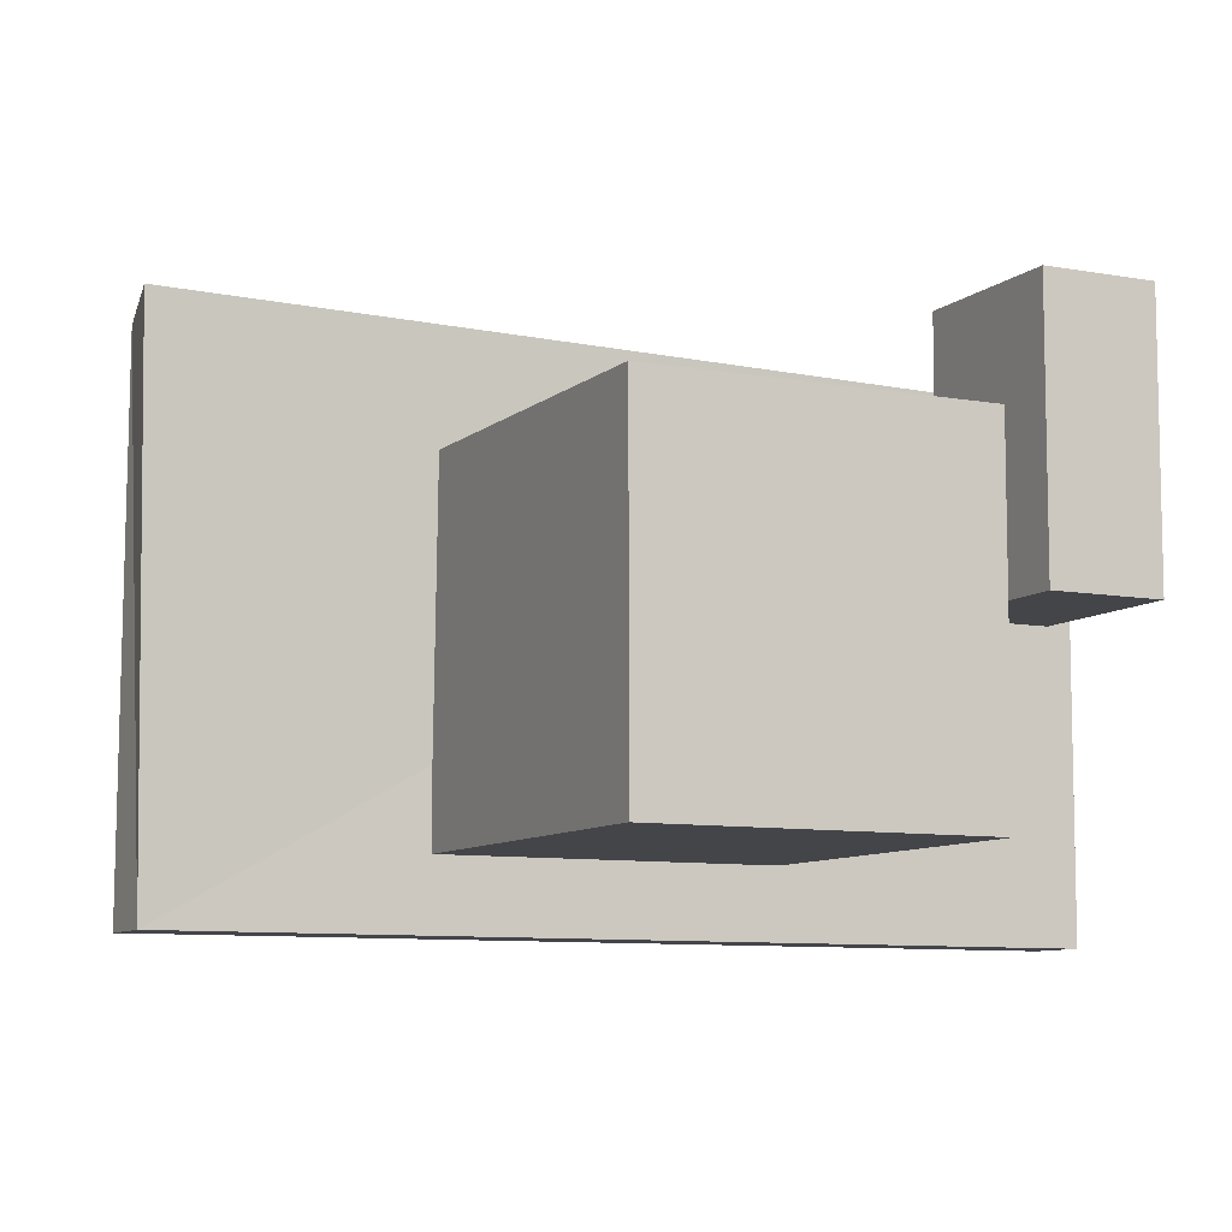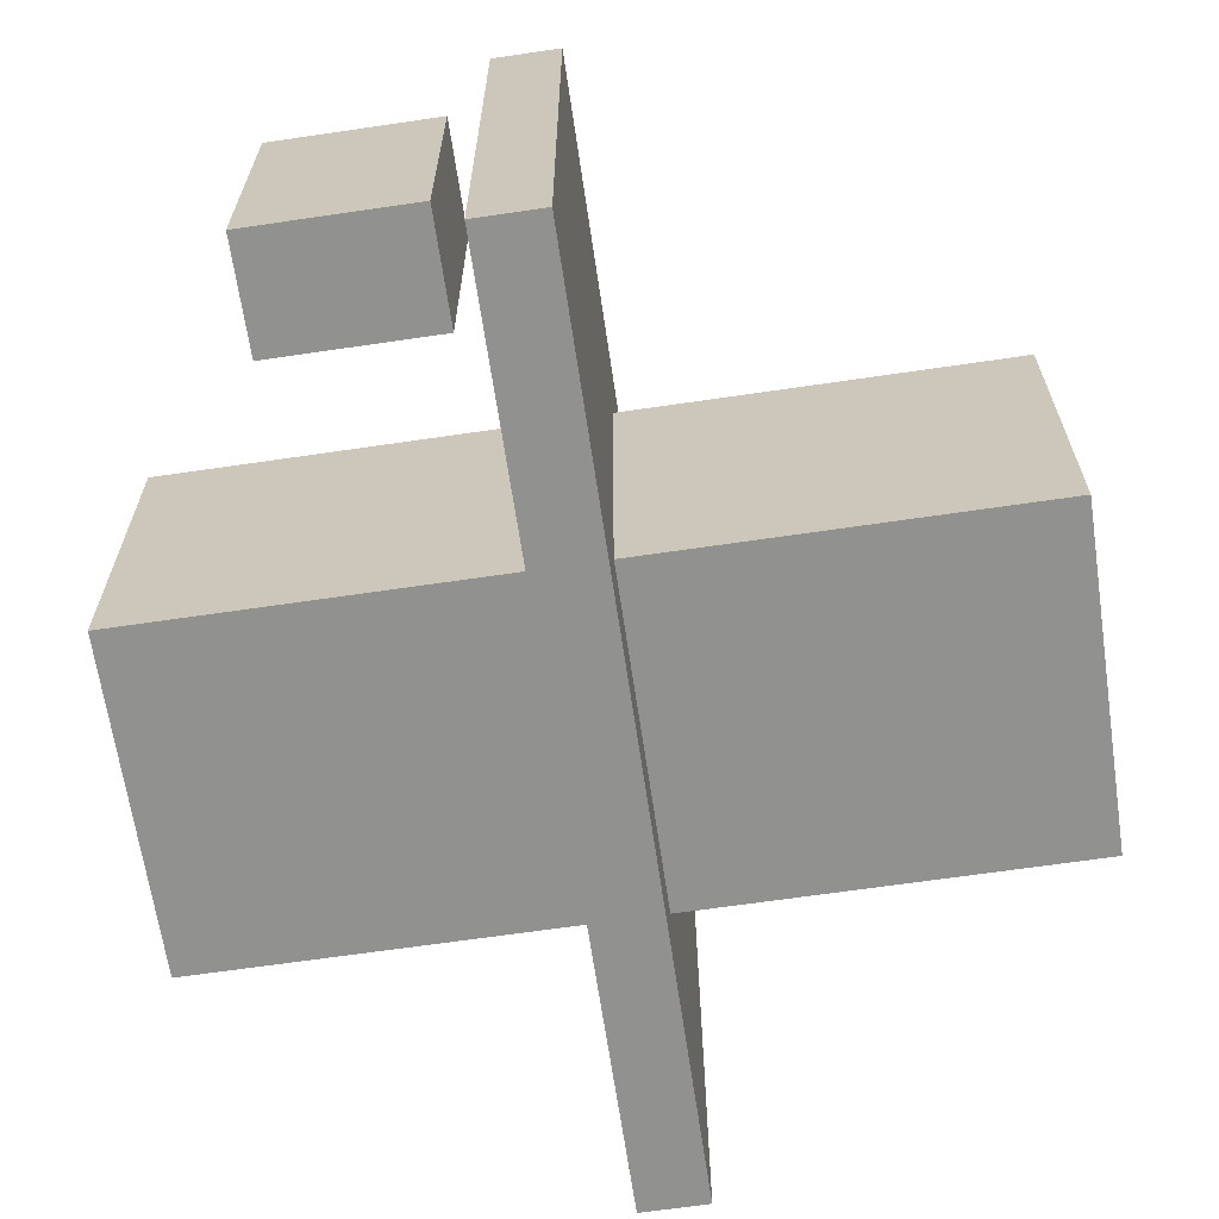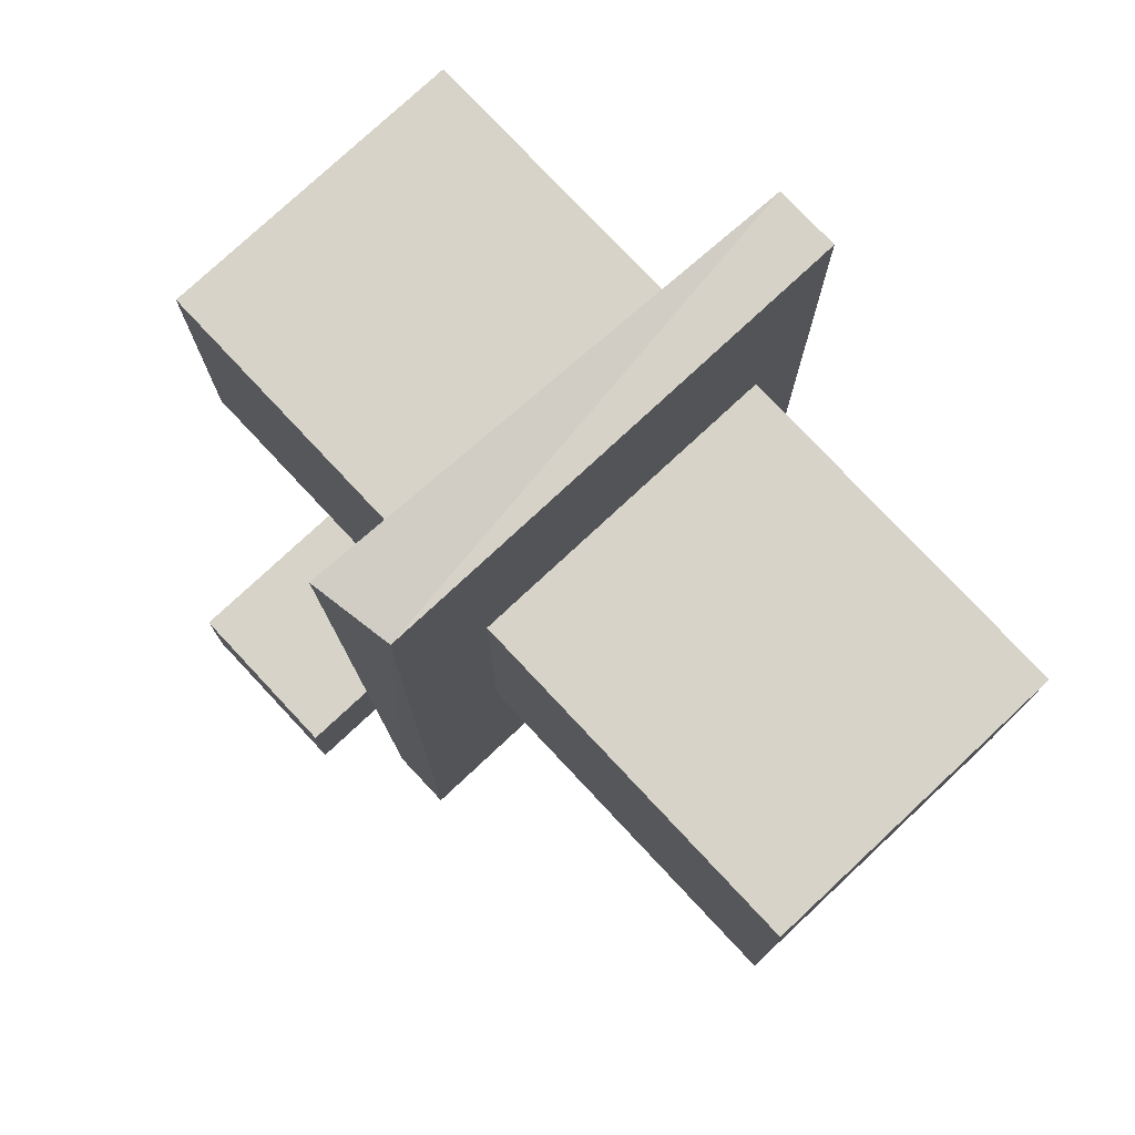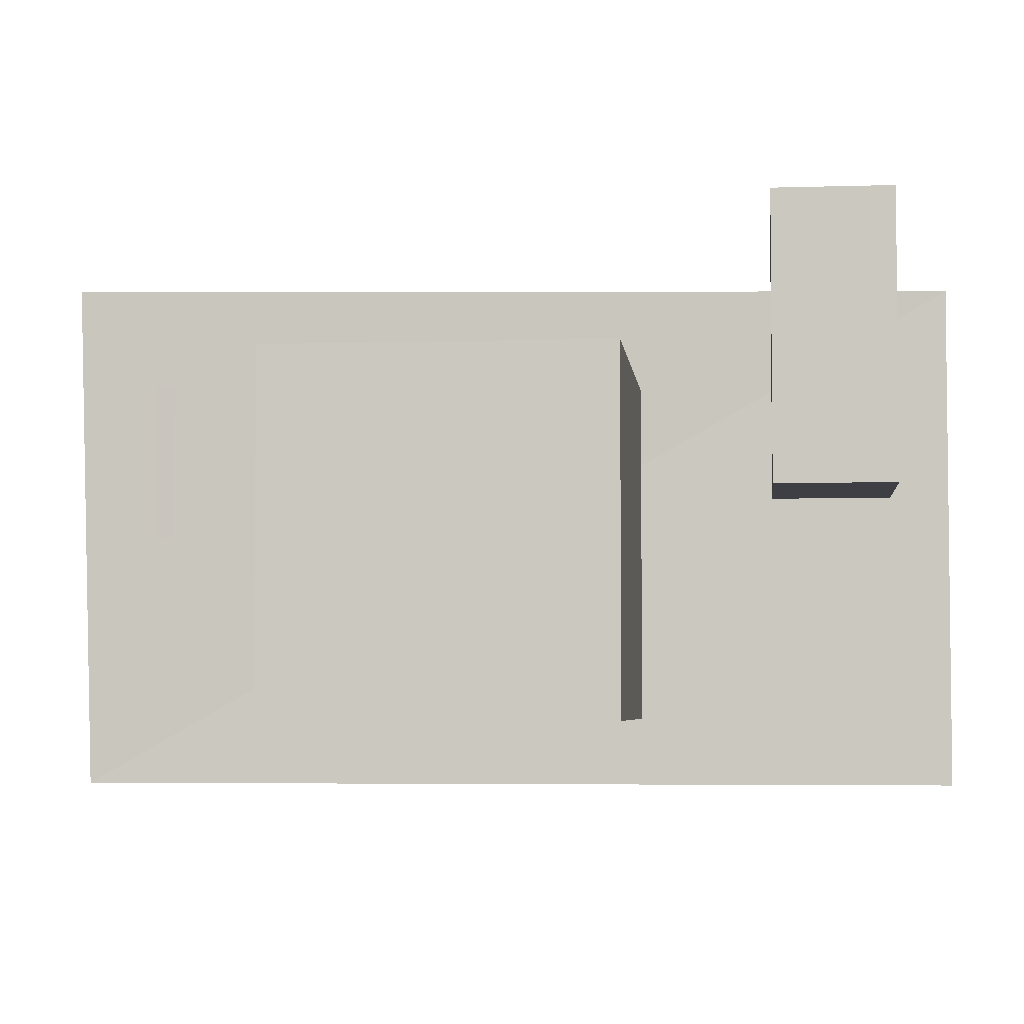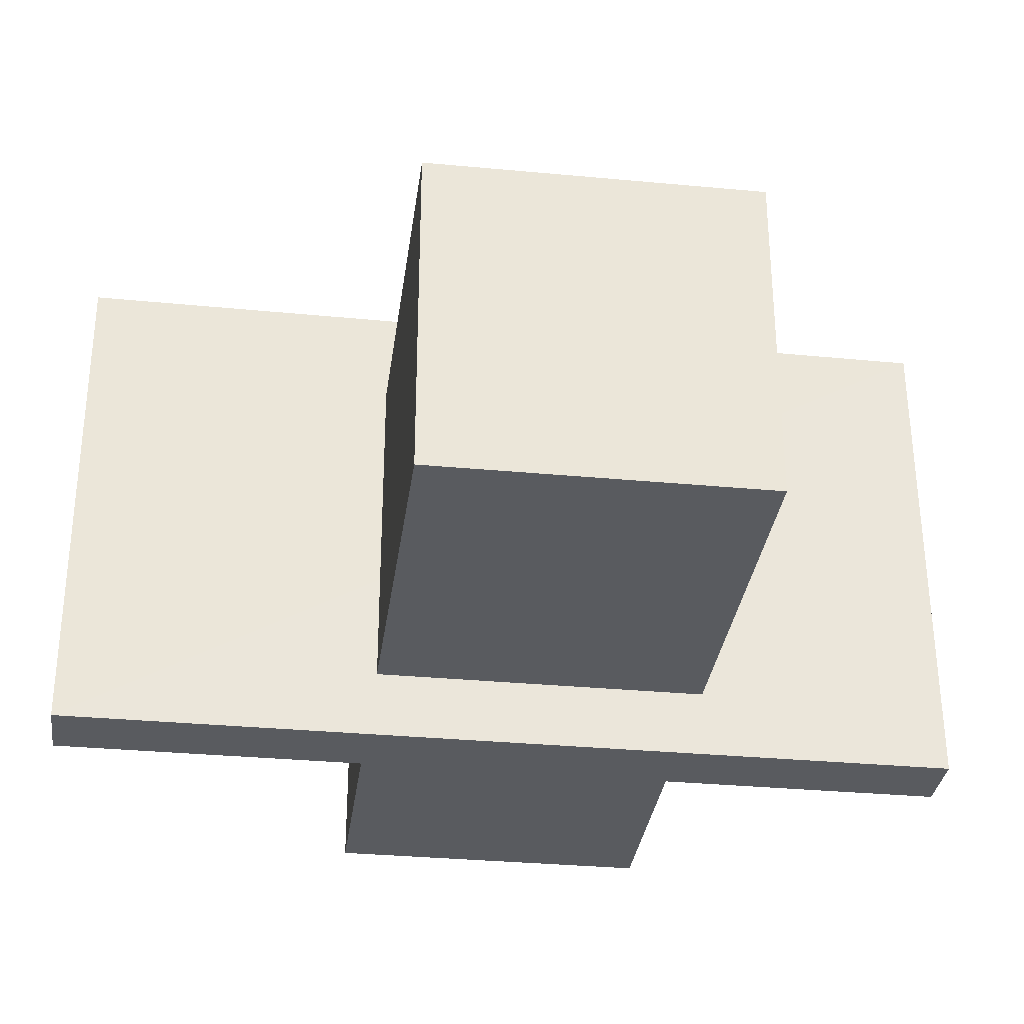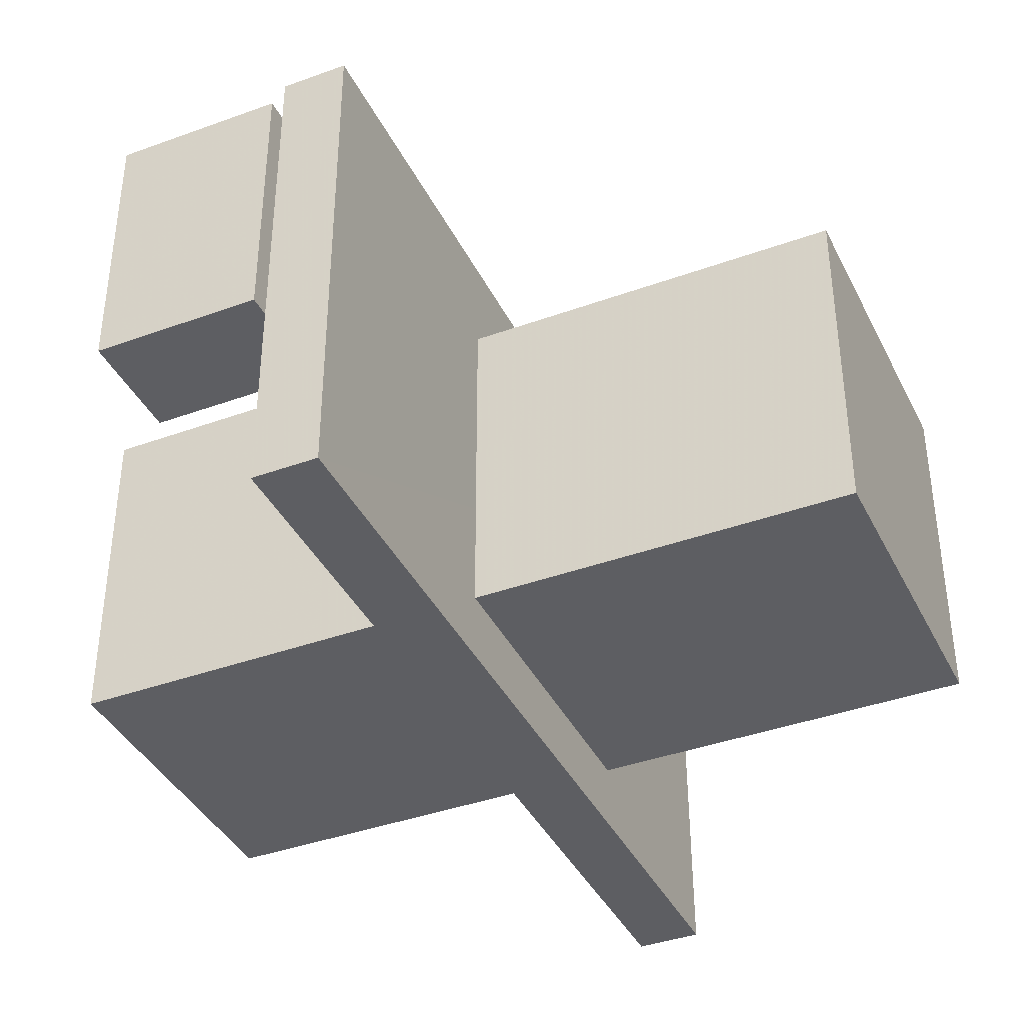
<metadata>
{"format":"obj","ext":"obj","renderer":"f3d","projection":"perspective","resolution":1024,"background":"white","views":[{"elev":-8.6,"azim":63.7,"up":"+Y"},{"elev":-66.0,"azim":-171.6,"up":"+Y"},{"elev":77.0,"azim":-133.1,"up":"+Z"},{"elev":-4.5,"azim":95.9,"up":"+Y"},{"elev":-32.3,"azim":-97.5,"up":"+Y"},{"elev":-39.2,"azim":-155.6,"up":"+Y"}]}
</metadata>
<code>
o Cube
v 0.2455 1.896 -3.35
v 0.2455 -1.896 -3.35
v 0.3697 1.987 3.44
v 0.2455 -1.896 3.35
v -0.2455 1.896 -3.35
v -0.2455 -1.896 -3.35
v -0.2351 1.876 3.329
v -0.2455 -1.896 3.35
f 1 7 3
f 4 7 8
f 7 6 8
f 2 8 6
f 1 4 2
f 5 2 6
f 1 5 7
f 4 3 7
f 7 5 6
f 2 4 8
f 1 3 4
f 5 1 2
o Cube.001
v 0.3454 1.229 2.831
v 0.3454 1.229 2.831
v 0.307 0.02678 2.831
v 0.307 0.02678 2.831
v 0.3454 1.229 2.685
v 0.3454 1.229 2.685
v 0.307 0.02678 2.685
v 0.307 0.02678 2.685
f 10 11 9
f 12 15 11
f 16 13 15
f 14 9 13
f 15 9 11
f 12 14 16
f 10 12 11
f 12 16 15
f 16 14 13
f 14 10 9
f 15 13 9
f 12 10 14
o Cube.002
v -3.111 -1.392 1.474
v -3.111 1.155 1.474
v -3.111 -1.392 -0.9954
v -3.111 1.155 -0.9954
v 2.984 -1.392 1.474
v 2.984 1.155 1.474
v 2.984 -1.392 -0.9954
v 2.984 1.155 -0.9954
f 18 19 17
f 20 23 19
f 24 21 23
f 22 17 21
f 23 17 19
f 20 22 24
f 18 20 19
f 20 24 23
f 24 22 21
f 22 18 17
f 23 21 17
f 20 18 22
o Cube.003
v 0.6416 0.2684 -2.006
v 0.6416 2.375 -2.006
v 0.6416 0.2684 -2.887
v 0.6416 2.375 -2.887
v 1.949 0.2684 -2.006
v 1.949 2.375 -2.006
v 1.949 0.2684 -2.887
v 1.949 2.375 -2.887
f 26 27 25
f 28 31 27
f 32 29 31
f 30 25 29
f 31 25 27
f 28 30 32
f 26 28 27
f 28 32 31
f 32 30 29
f 30 26 25
f 31 29 25
f 28 26 30

</code>
